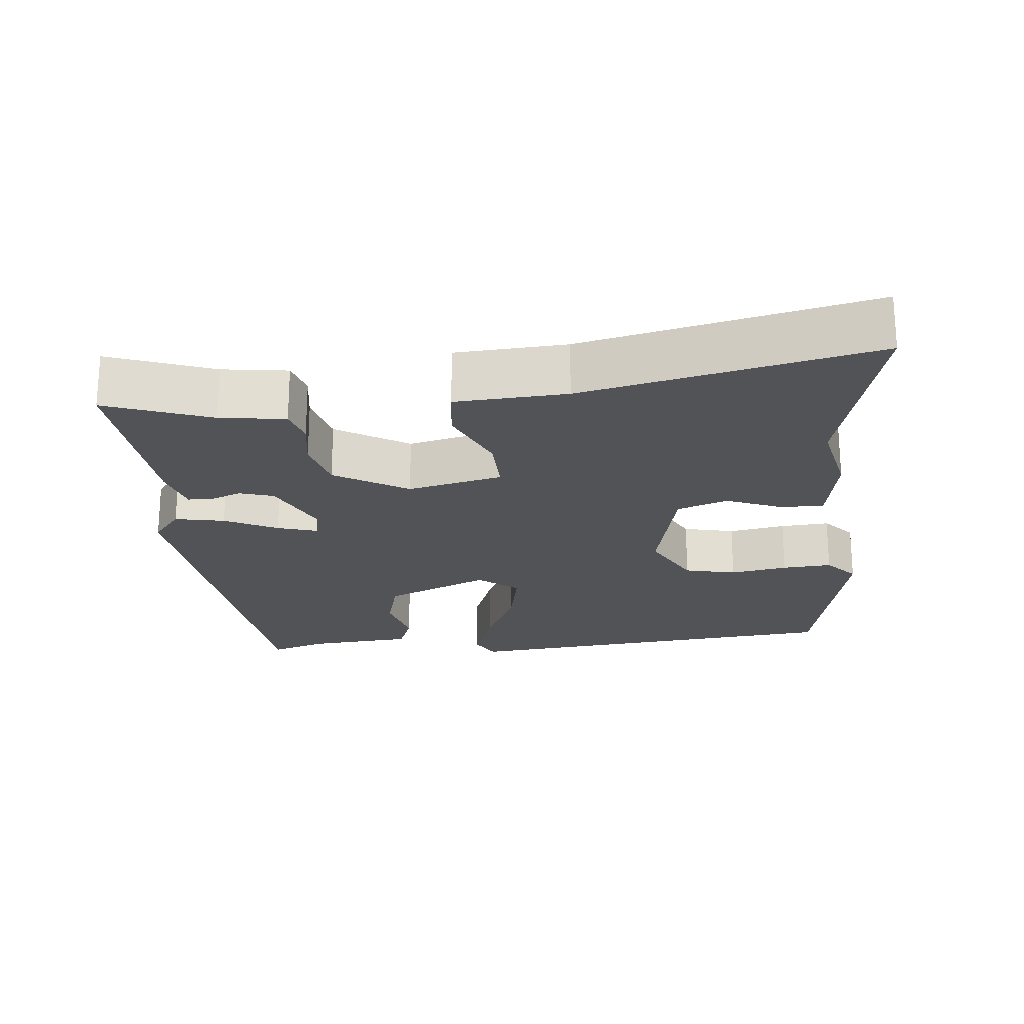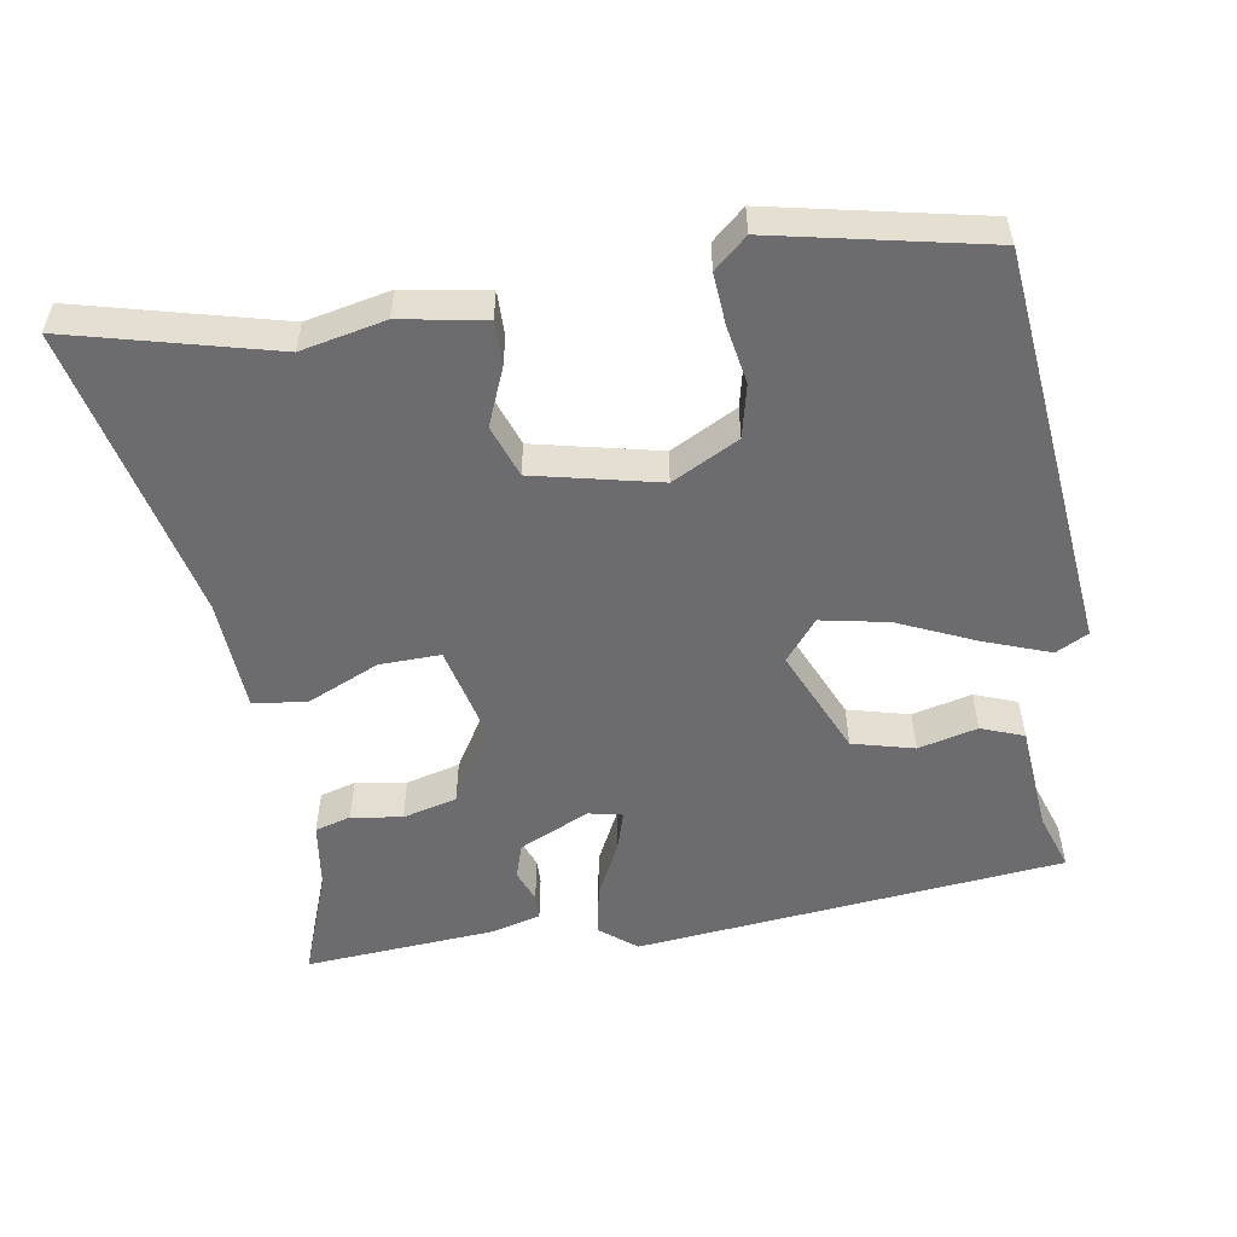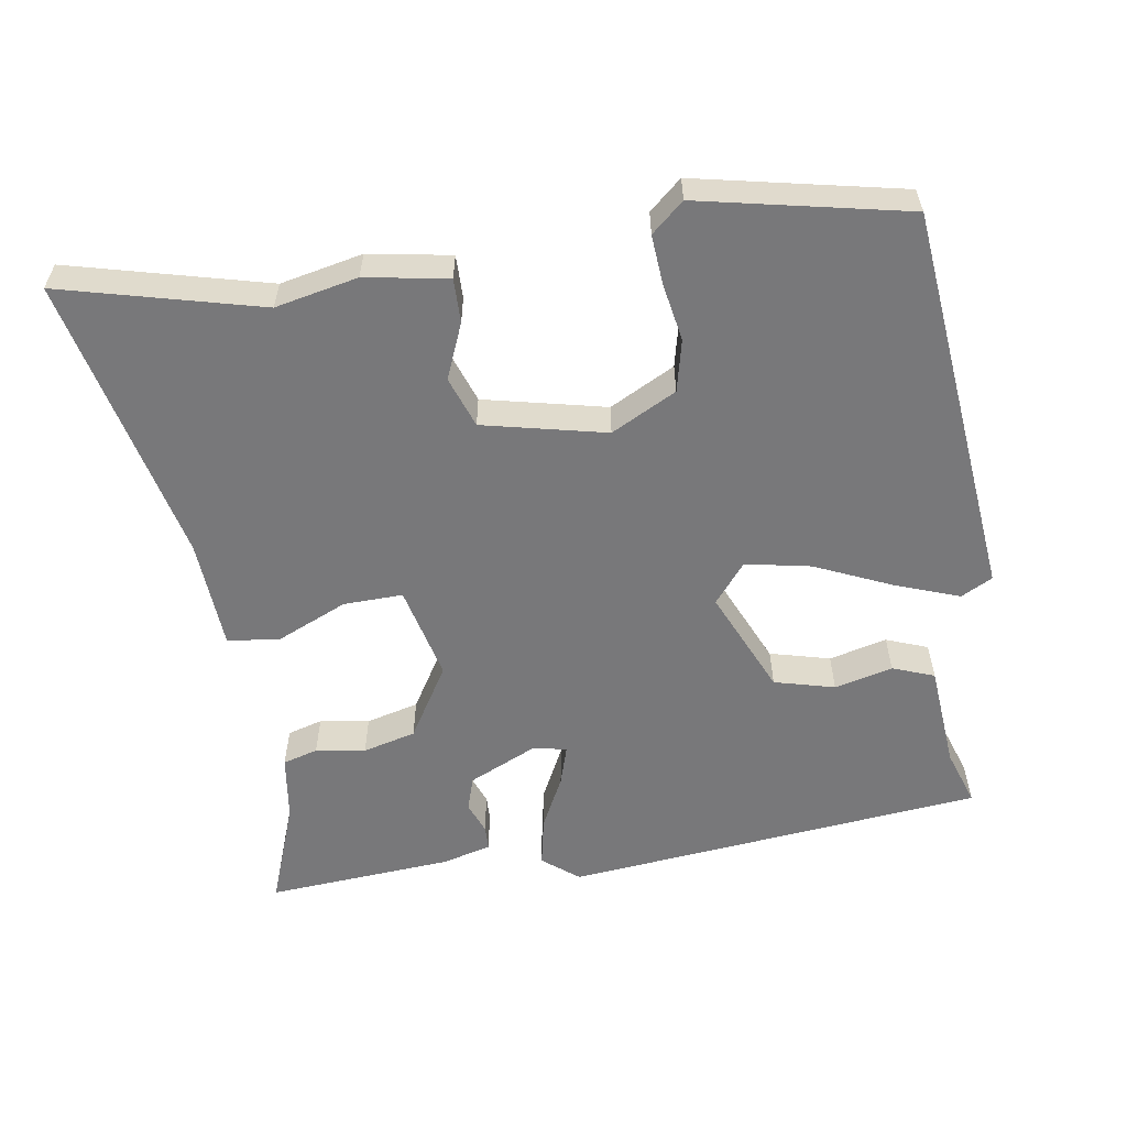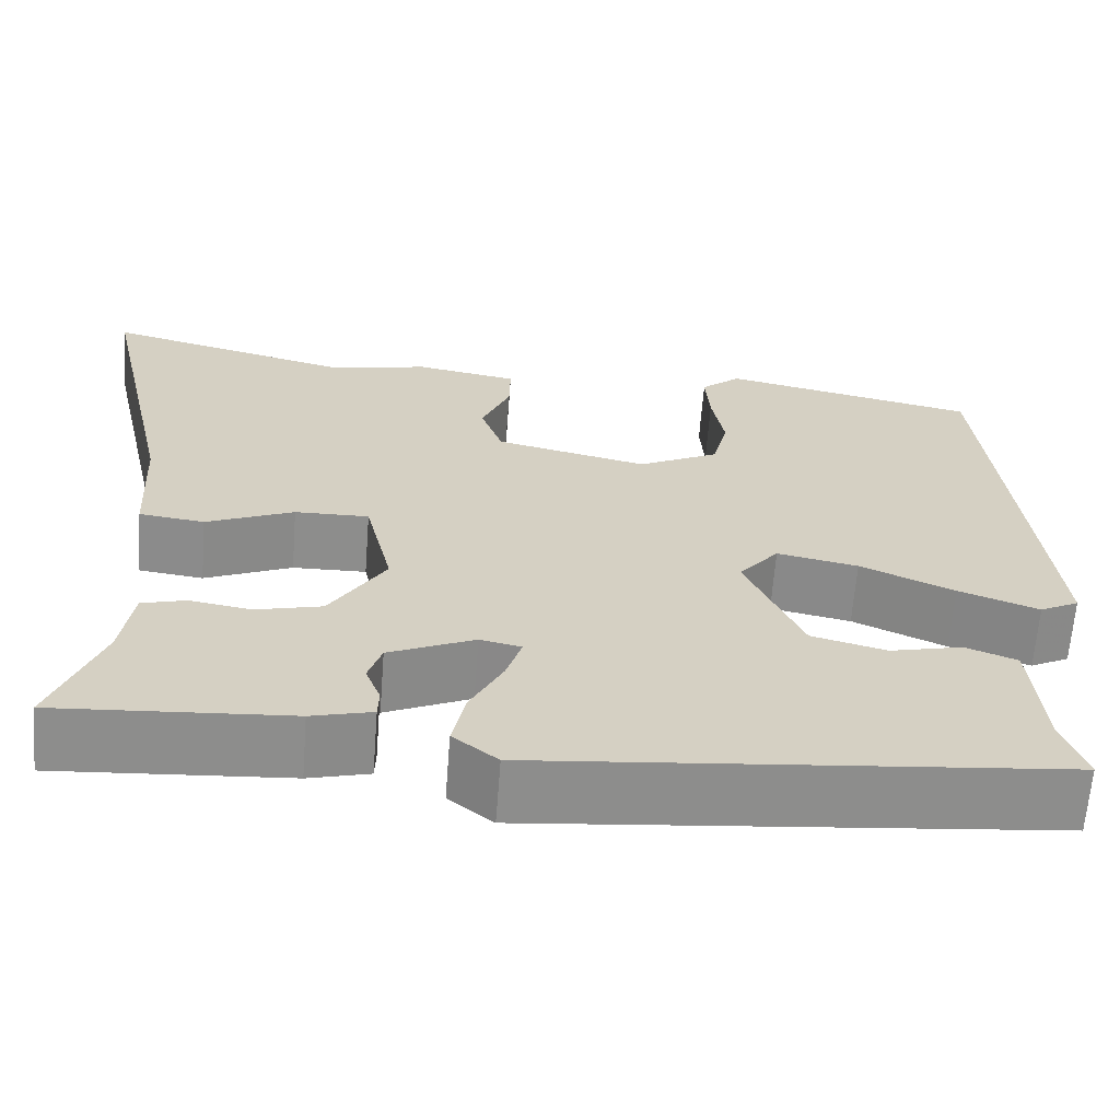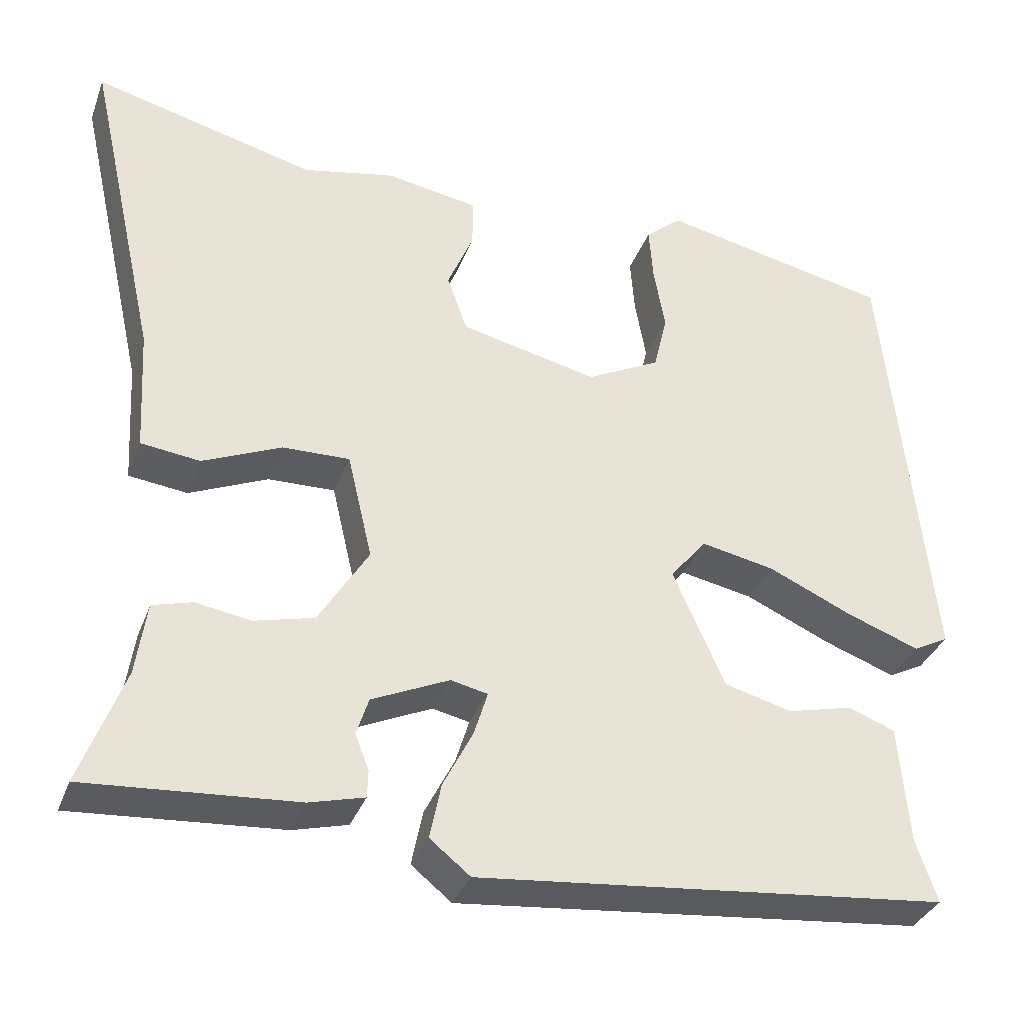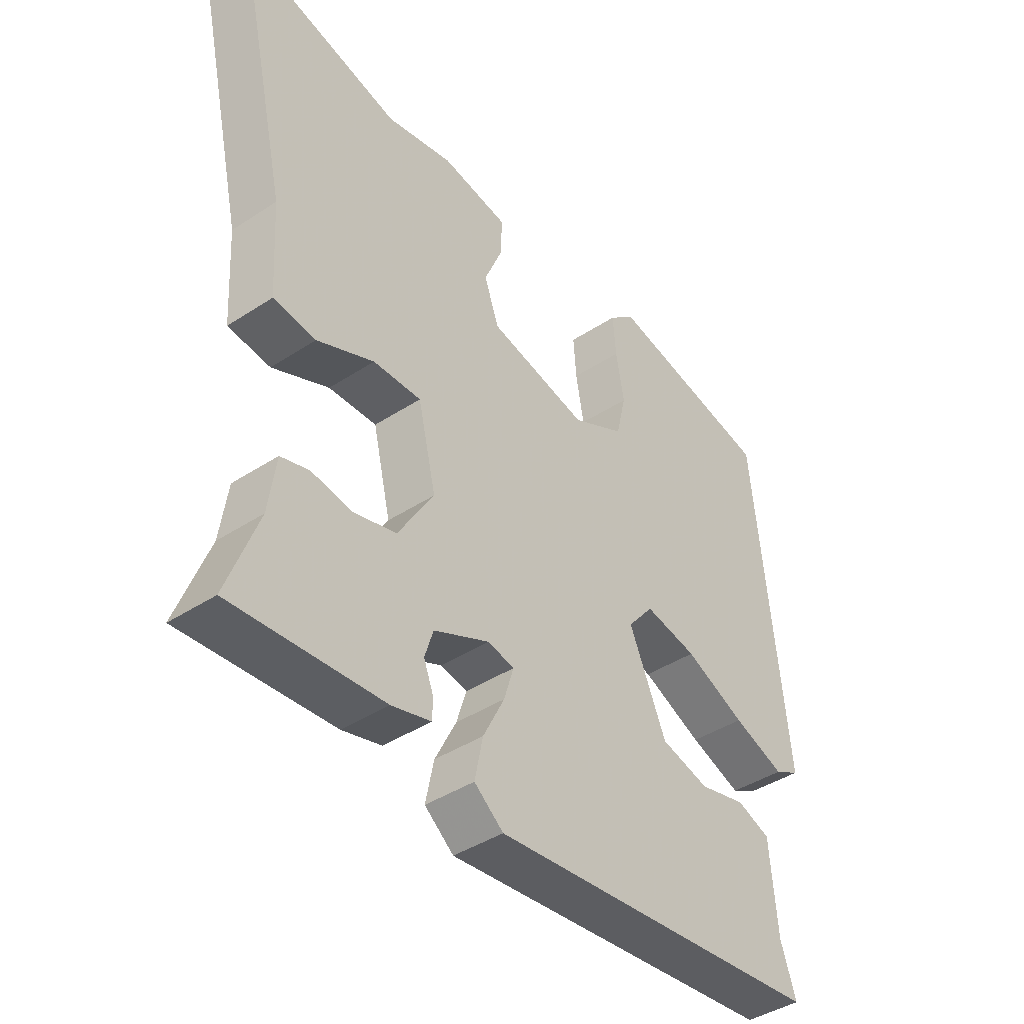
<metadata>
{"format":"obj","ext":"obj","renderer":"f3d","projection":"perspective","resolution":1024,"background":"white","views":[{"elev":-21.7,"azim":-84.2,"up":"+Y"},{"elev":-53.8,"azim":9.4,"up":"+Y"},{"elev":-57.5,"azim":9.0,"up":"+Y"},{"elev":-64.5,"azim":-4.4,"up":"+Z"},{"elev":-34.5,"azim":-18.9,"up":"+Z"},{"elev":-41.7,"azim":-51.6,"up":"+Z"}]}
</metadata>
<code>
v -0.542 0.07 -0.484
v -0.488 0.07 -0.339
v -0.475 0.07 -0.248
v -0.426 0.07 -0.234
v -0.357 0.07 -0.245
v -0.283 0.07 -0.226
v -0.221 0.07 -0.125
v -0.252 0.07 0.007
v -0.335 0.07 0.005
v -0.433 0.07 -0.038
v -0.506 0.07 -0.029
v -0.515 0.07 0.125
v -0.605 0.07 0.527
v -0.328 0.07 0.456
v -0.213 0.07 0.48
v -0.098 0.07 0.46
v -0.099 0.07 0.399
v -0.131 0.07 0.322
v -0.106 0.07 0.251
v 0.065 0.07 0.212
v 0.156 0.07 0.259
v 0.173 0.07 0.331
v 0.159 0.07 0.411
v 0.154 0.07 0.48
v 0.199 0.07 0.519
v 0.487 0.07 0.458
v 0.542 0.07 -0.091
v 0.498 0.07 -0.114
v 0.408 0.07 -0.081
v 0.303 0.07 -0.034
v 0.212 0.07 -0.016
v 0.167 0.07 -0.071
v 0.231 0.07 -0.217
v 0.315 0.07 -0.239
v 0.396 0.07 -0.219
v 0.454 0.07 -0.241
v 0.466 0.07 -0.388
v 0.492 0.07 -0.466
v -0.091 0.07 -0.525
v -0.141 0.07 -0.485
v -0.127 0.07 -0.416
v -0.09 0.07 -0.343
v -0.073 0.07 -0.288
v -0.119 0.07 -0.278
v -0.215 0.07 -0.322
v -0.23 0.07 -0.369
v -0.213 0.07 -0.413
v -0.214 0.07 -0.447
v -0.282 0.07 -0.465
v -0.542 0 -0.484
v -0.488 0 -0.339
v -0.475 0 -0.248
v -0.426 0 -0.234
v -0.357 0 -0.245
v -0.283 0 -0.226
v -0.221 0 -0.125
v -0.252 0 0.007
v -0.335 0 0.005
v -0.433 0 -0.038
v -0.506 0 -0.029
v -0.515 0 0.125
v -0.605 0 0.527
v -0.328 0 0.456
v -0.213 0 0.48
v -0.098 0 0.46
v -0.099 0 0.399
v -0.131 0 0.322
v -0.106 0 0.251
v 0.065 0 0.212
v 0.156 0 0.259
v 0.173 0 0.331
v 0.159 0 0.411
v 0.154 0 0.48
v 0.199 0 0.519
v 0.487 0 0.458
v 0.542 0 -0.091
v 0.498 0 -0.114
v 0.408 0 -0.081
v 0.303 0 -0.034
v 0.212 0 -0.016
v 0.167 0 -0.071
v 0.231 0 -0.217
v 0.315 0 -0.239
v 0.396 0 -0.219
v 0.454 0 -0.241
v 0.466 0 -0.388
v 0.492 0 -0.466
v -0.091 0 -0.525
v -0.141 0 -0.485
v -0.127 0 -0.416
v -0.09 0 -0.343
v -0.073 0 -0.288
v -0.119 0 -0.278
v -0.215 0 -0.322
v -0.23 0 -0.369
v -0.213 0 -0.413
v -0.214 0 -0.447
v -0.282 0 -0.465
f 46 47 48 49
f 45 46 49 1
f 39 40 41 42
f 37 38 39 42
f 37 42 43
f 34 35 36 37
f 33 34 37 43
f 32 33 43 44
f 27 28 29 30
f 25 26 27 30
f 25 30 31
f 22 23 24 25
f 22 25 31 32
f 15 16 17 18
f 14 15 18 19
f 12 13 14 19
f 9 10 11 12
f 8 9 12 19
f 7 8 19 20
f 2 3 4 5
f 45 1 2 5
f 45 5 6
f 21 22 32
f 21 32 44 45
f 20 21 45
f 6 7 20 45
f 98 97 96 95
f 50 98 95 94
f 91 90 89 88
f 91 88 87 86
f 92 91 86
f 86 85 84 83
f 92 86 83 82
f 93 92 82 81
f 79 78 77 76
f 79 76 75 74
f 80 79 74
f 74 73 72 71
f 81 80 74 71
f 67 66 65 64
f 68 67 64 63
f 68 63 62 61
f 61 60 59 58
f 68 61 58 57
f 69 68 57 56
f 54 53 52 51
f 54 51 50 94
f 55 54 94
f 81 71 70
f 94 93 81 70
f 94 70 69
f 94 69 56 55
f 1 50 51 2
f 2 51 52 3
f 3 52 53 4
f 4 53 54 5
f 5 54 55 6
f 6 55 56 7
f 7 56 57 8
f 8 57 58 9
f 9 58 59 10
f 10 59 60 11
f 11 60 61 12
f 12 61 62 13
f 13 62 63 14
f 14 63 64 15
f 15 64 65 16
f 16 65 66 17
f 17 66 67 18
f 18 67 68 19
f 19 68 69 20
f 20 69 70 21
f 21 70 71 22
f 22 71 72 23
f 23 72 73 24
f 24 73 74 25
f 25 74 75 26
f 26 75 76 27
f 27 76 77 28
f 28 77 78 29
f 29 78 79 30
f 30 79 80 31
f 31 80 81 32
f 32 81 82 33
f 33 82 83 34
f 34 83 84 35
f 35 84 85 36
f 36 85 86 37
f 37 86 87 38
f 38 87 88 39
f 39 88 89 40
f 40 89 90 41
f 41 90 91 42
f 42 91 92 43
f 43 92 93 44
f 44 93 94 45
f 45 94 95 46
f 46 95 96 47
f 47 96 97 48
f 48 97 98 49
f 49 98 50 1

</code>
